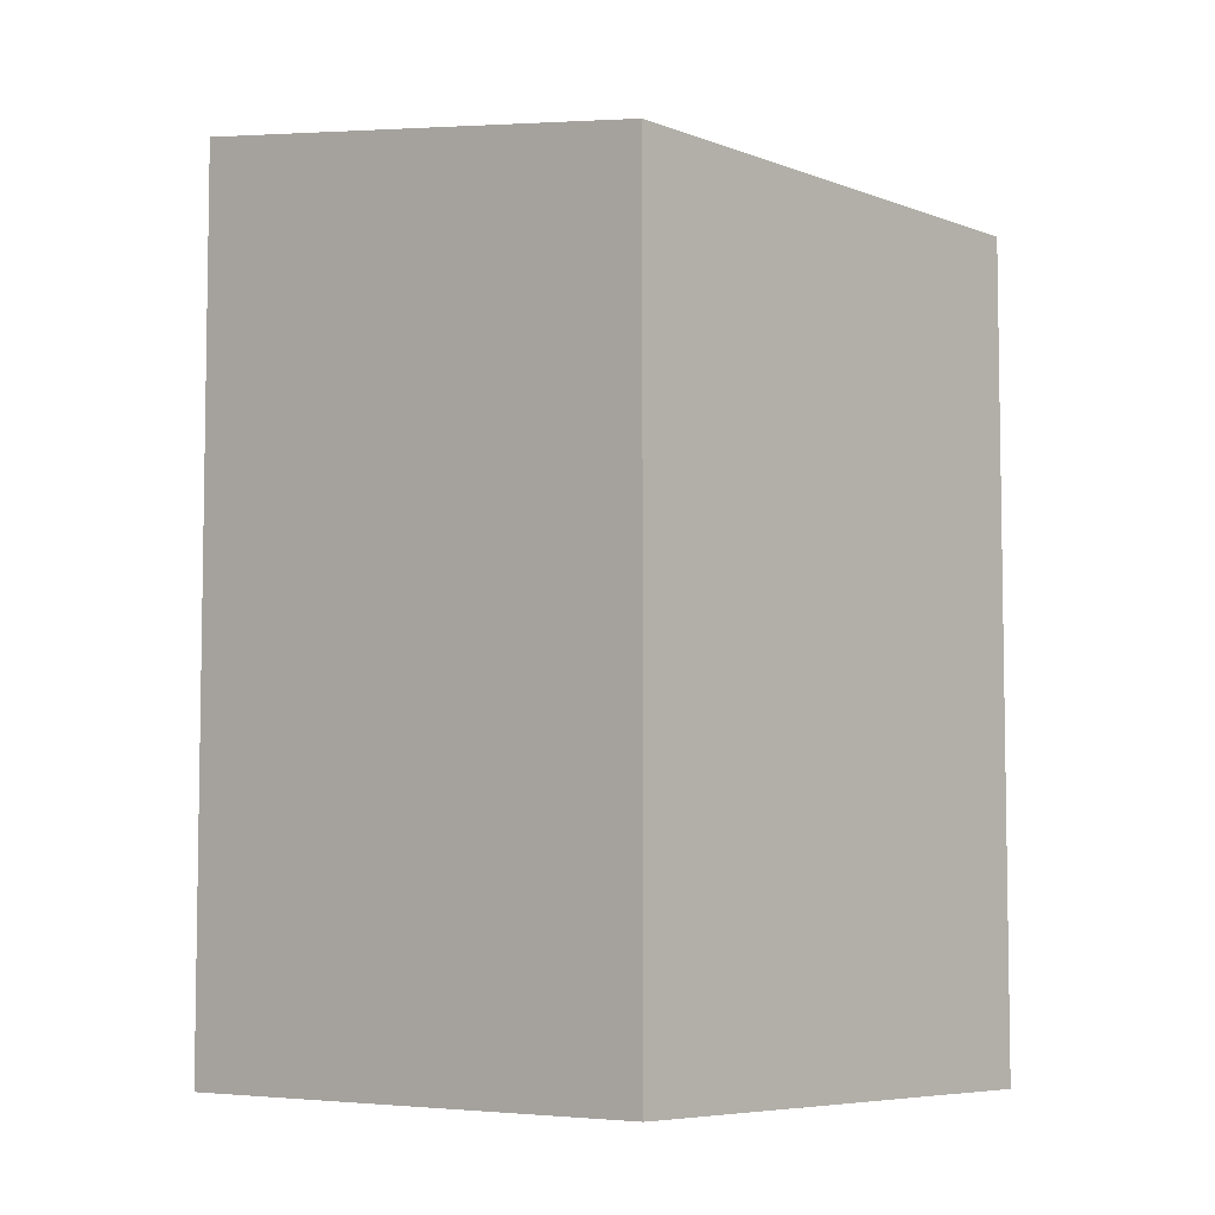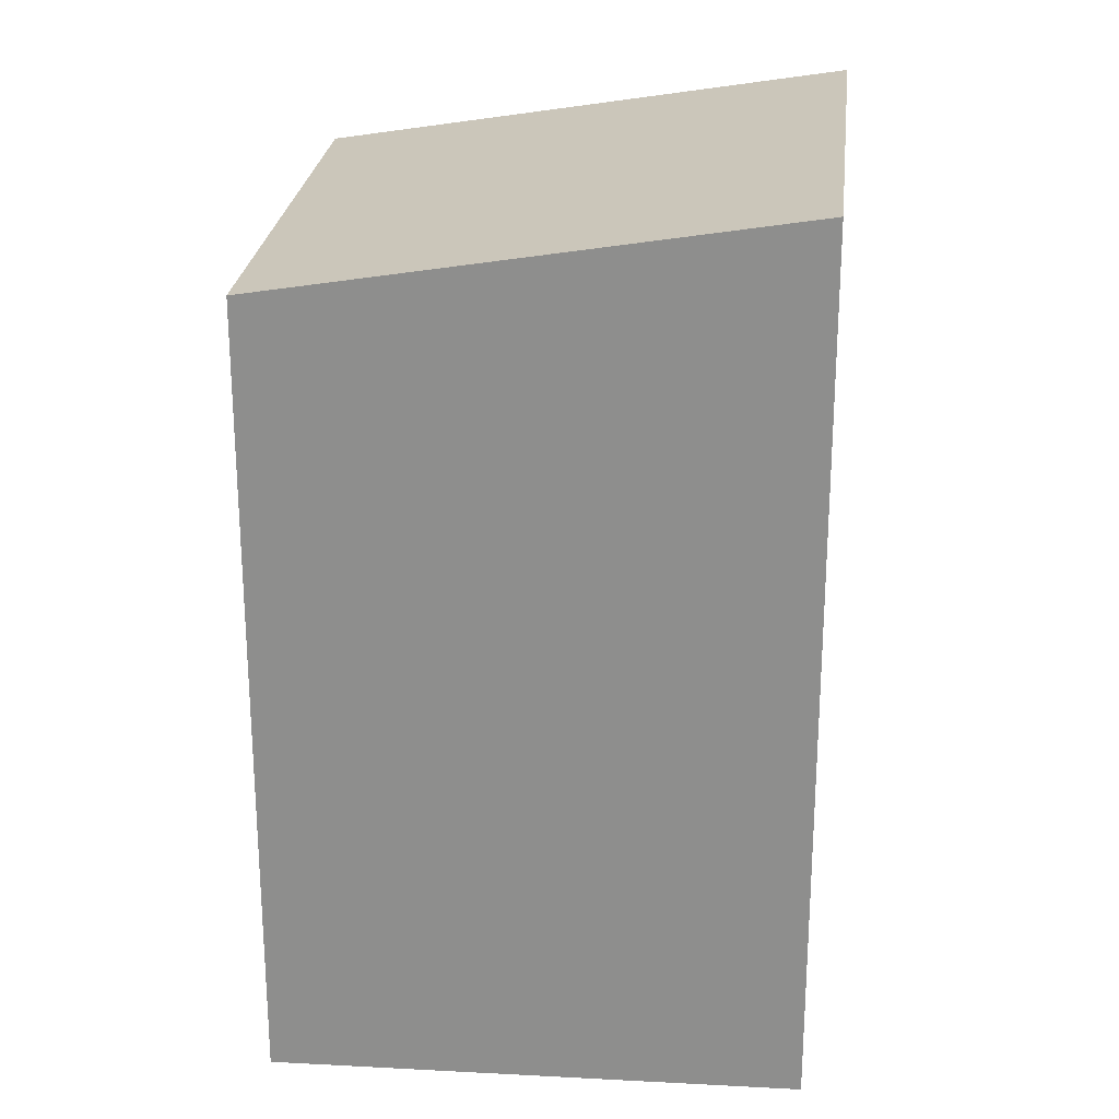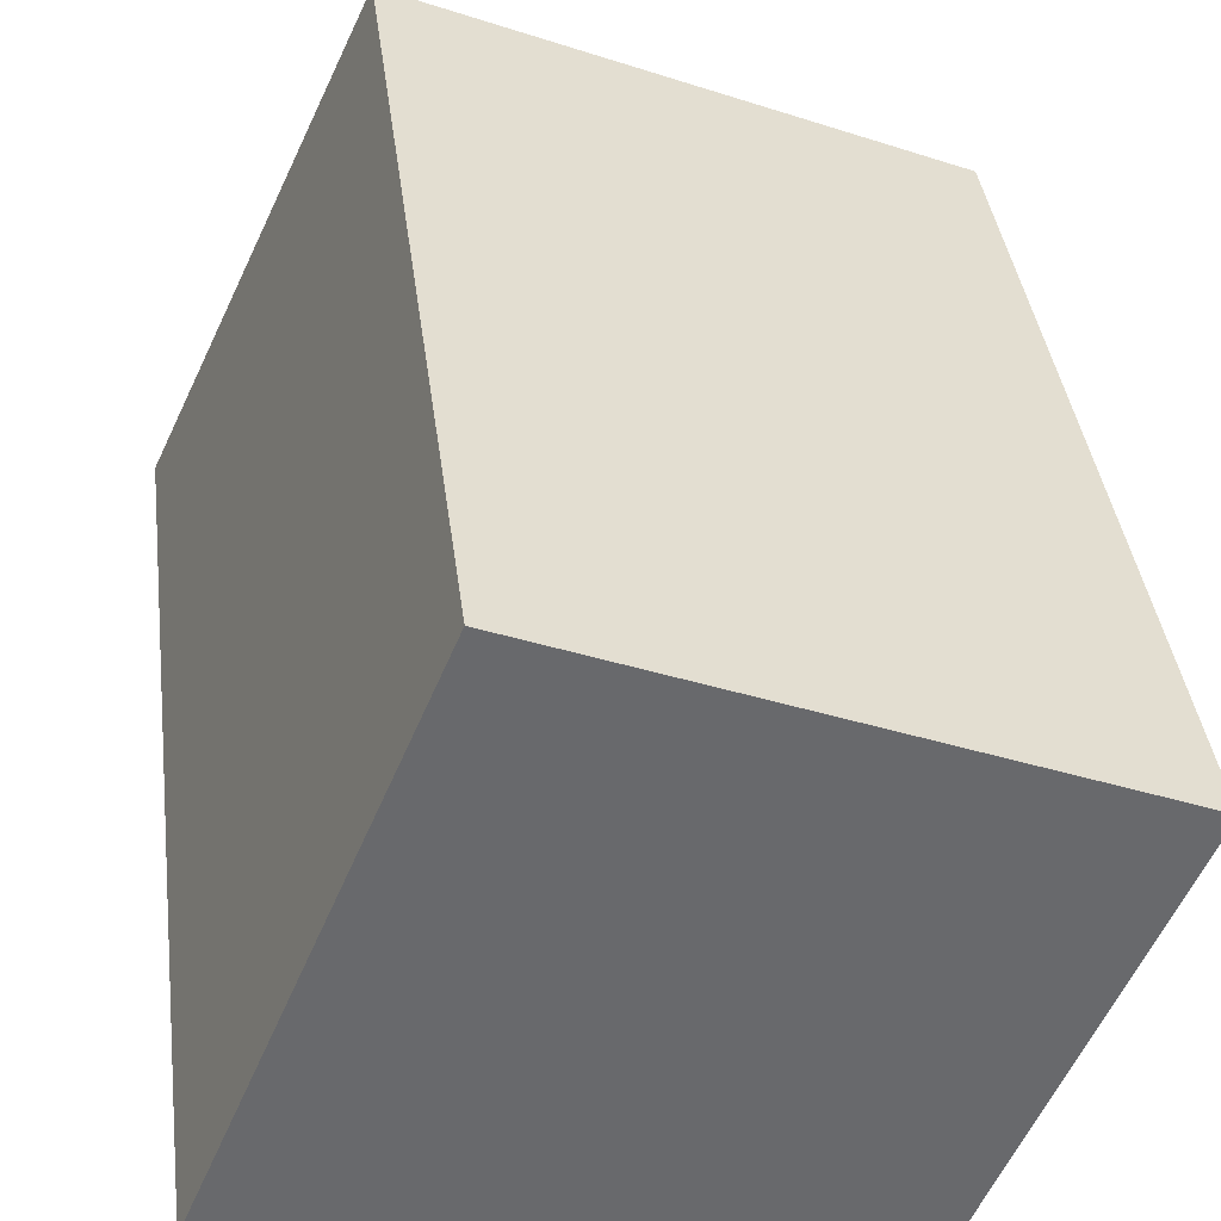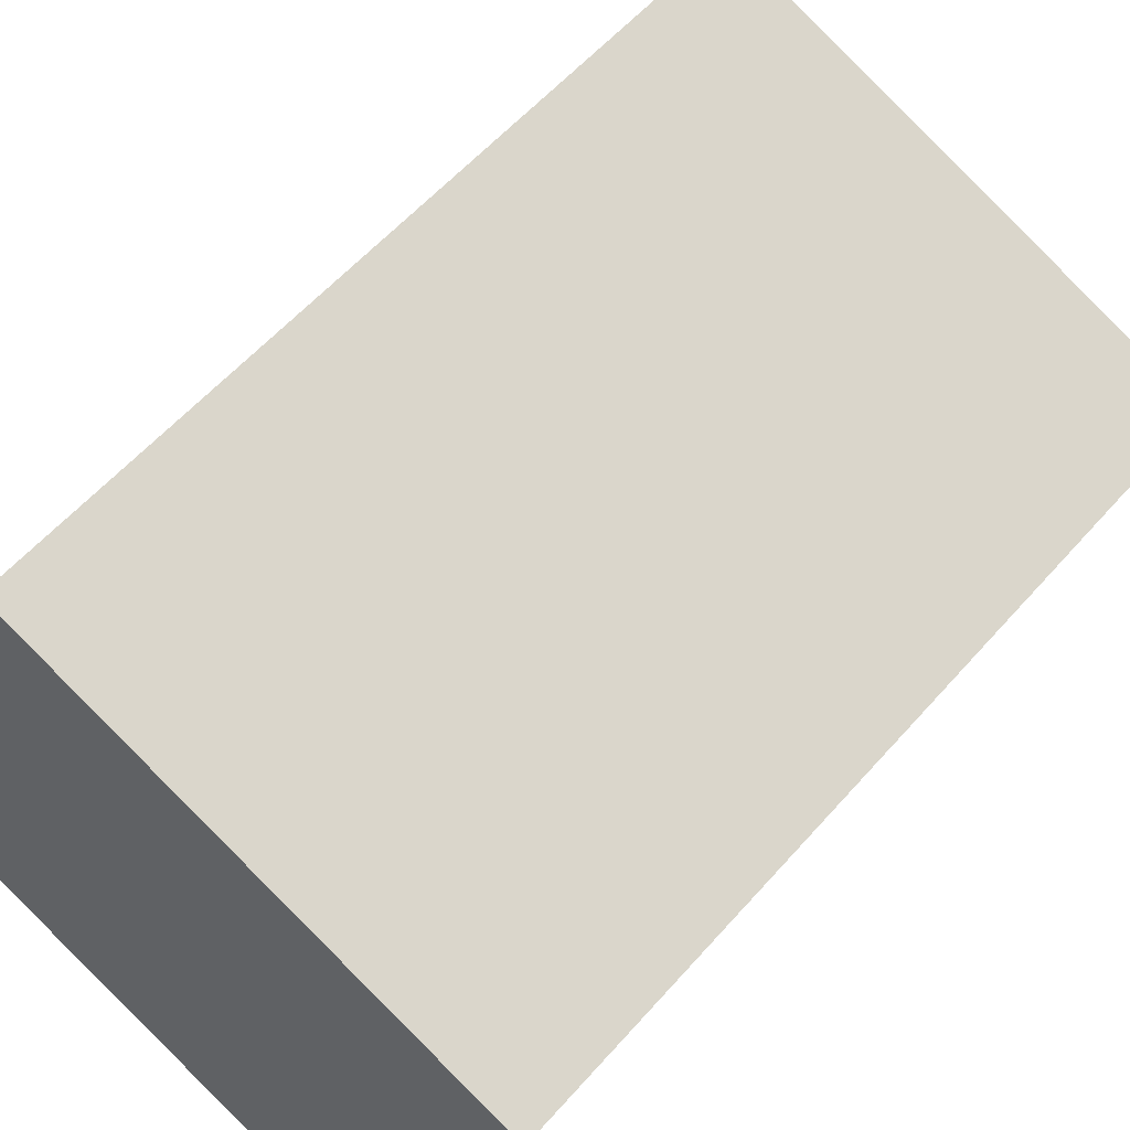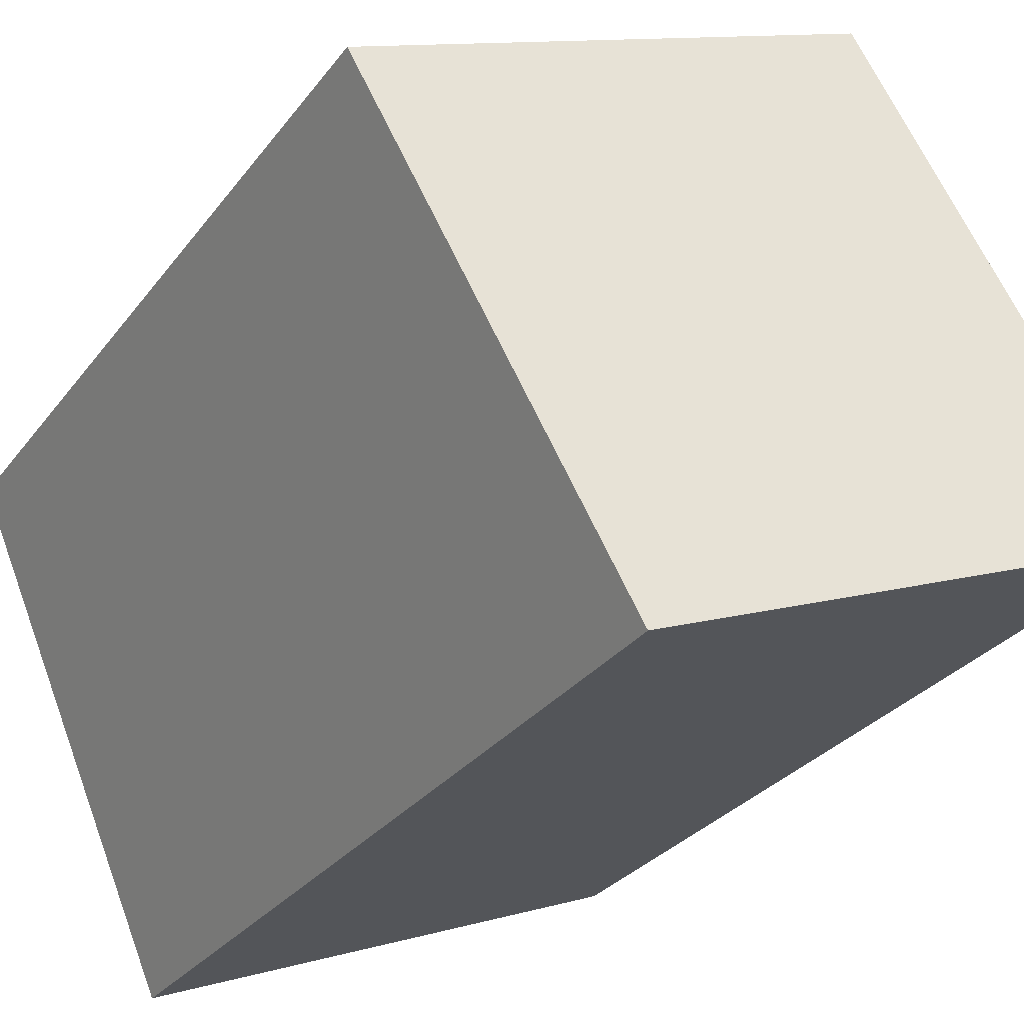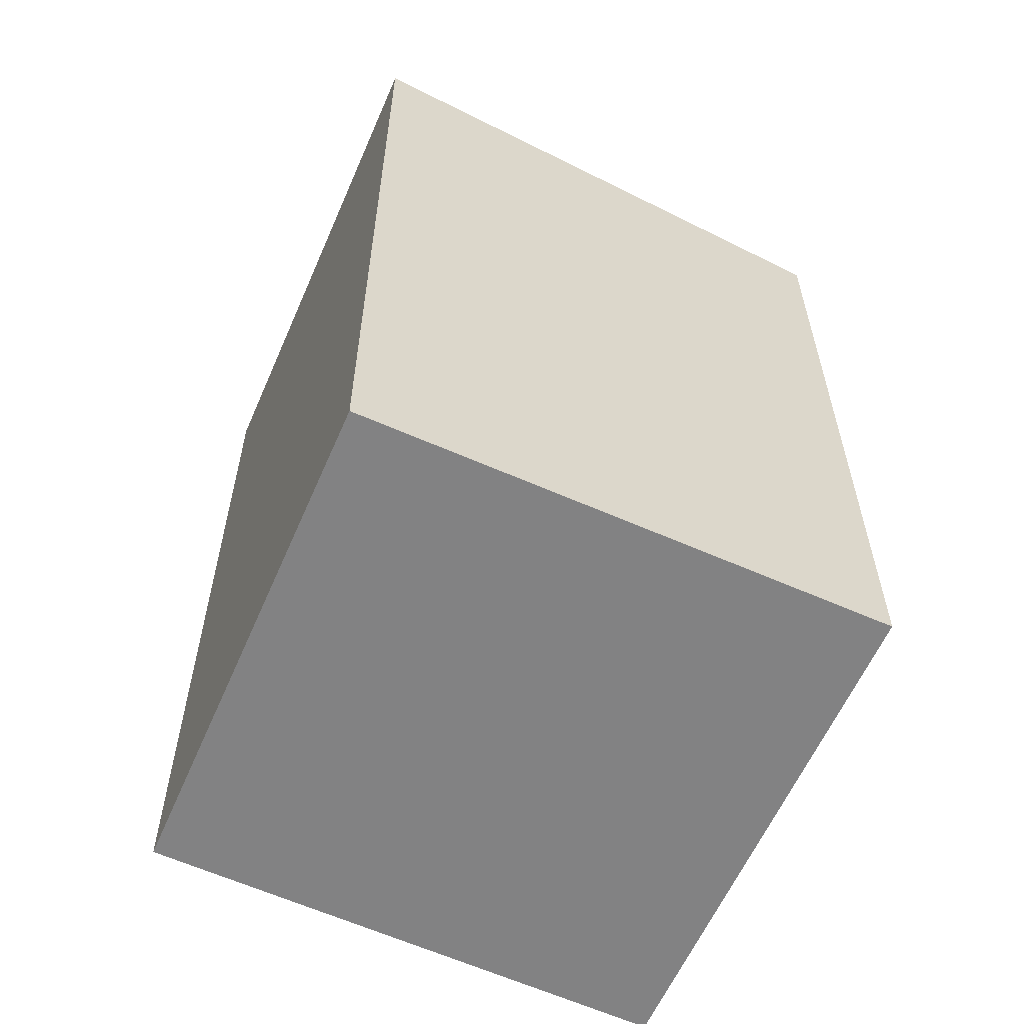
<metadata>
{"format":"obj","ext":"obj","renderer":"f3d","projection":"perspective","resolution":1024,"background":"white","views":[{"elev":-6.3,"azim":-26.6,"up":"+Y"},{"elev":24.5,"azim":117.9,"up":"+Y"},{"elev":37.6,"azim":-7.0,"up":"+Z"},{"elev":56.9,"azim":40.5,"up":"+Z"},{"elev":-28.6,"azim":151.0,"up":"+Z"},{"elev":-60.8,"azim":-91.8,"up":"+Y"}]}
</metadata>
<code>
v  5.331 9.829 -2.109
v  2.258 8.894 5.456
v  7.61 8.894 3.276
v  0 9.838 6.024e-16
v  5.331 1.291e-16 -2.109
v  7.61 -2.006e-16 3.276
v  0 0 0
v  2.258 -3.341e-16 5.456
g defaultobject
f 1 2 3
f 2 1 4
f 3 5 1
f 5 3 6
f 1 7 4
f 7 1 5
f 7 2 4
f 2 7 8
f 8 3 2
f 3 8 6
f 8 5 6
f 5 8 7

</code>
